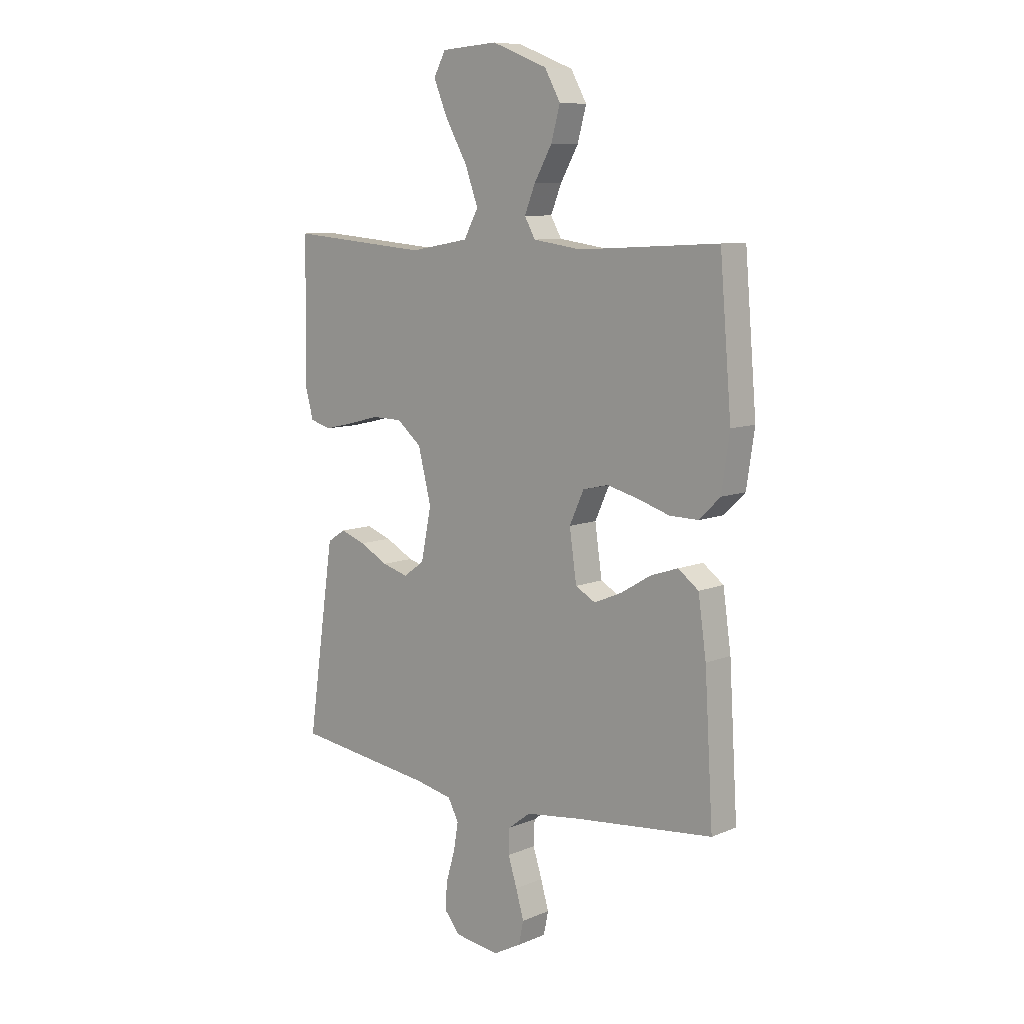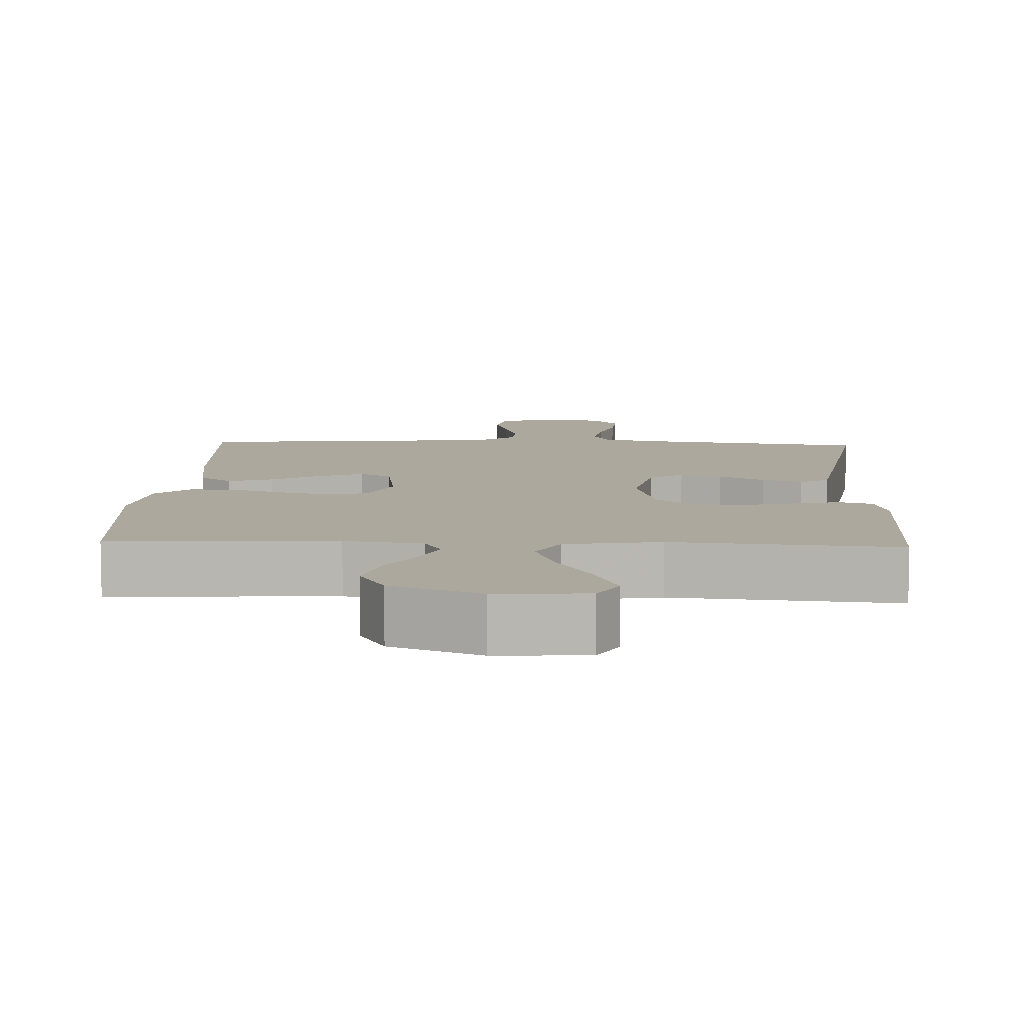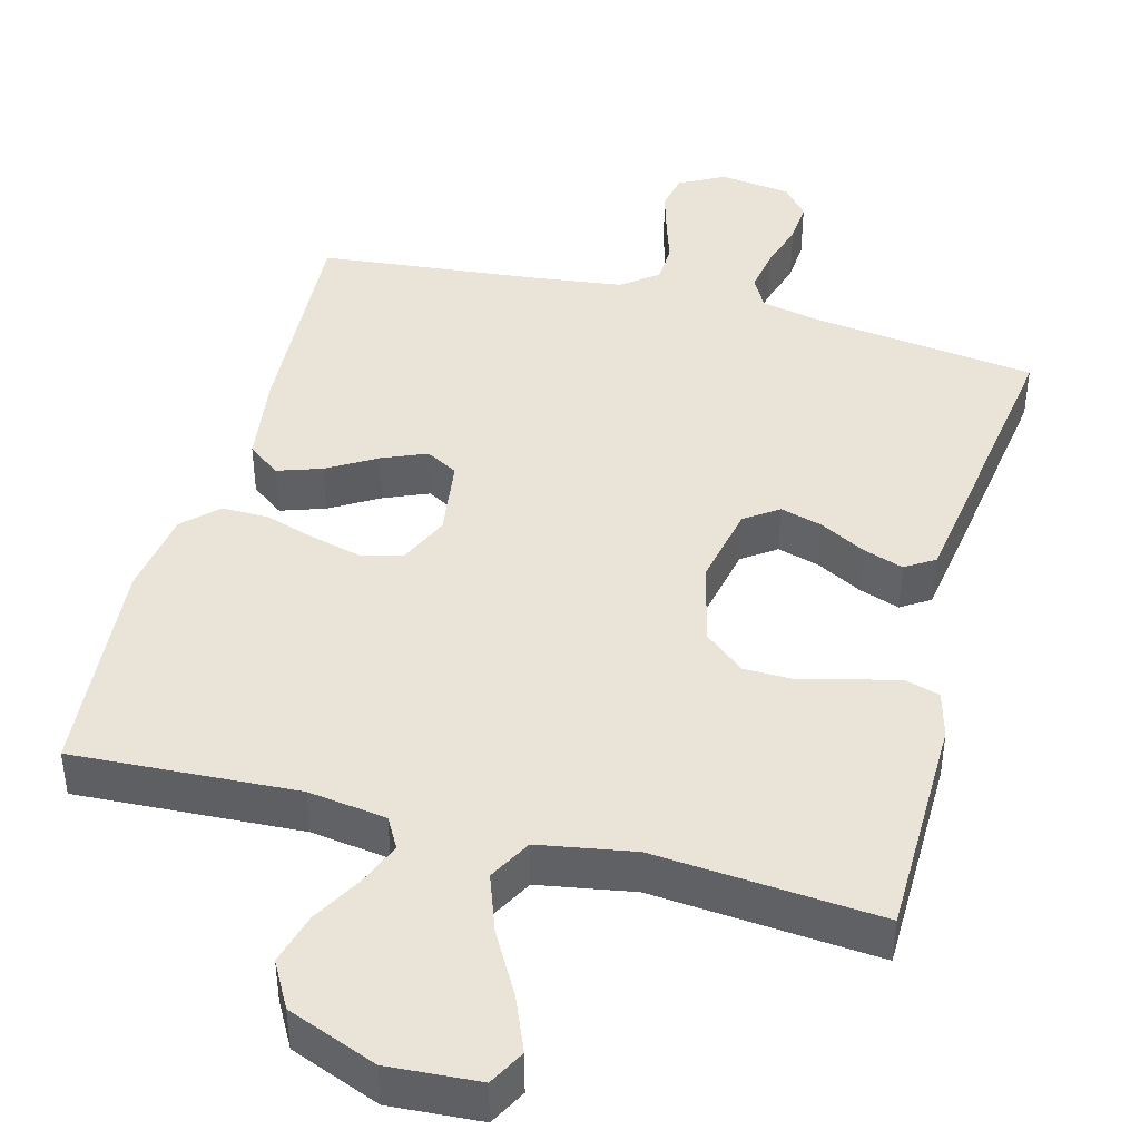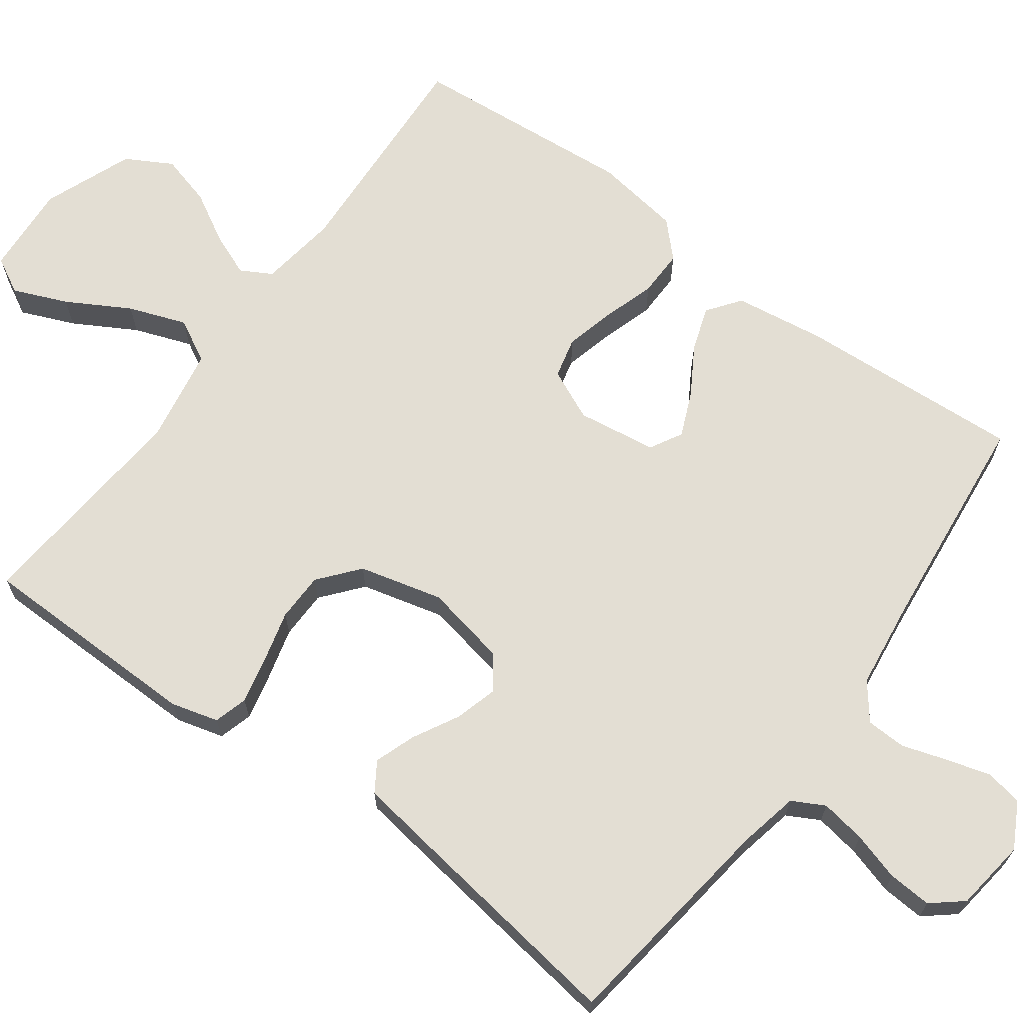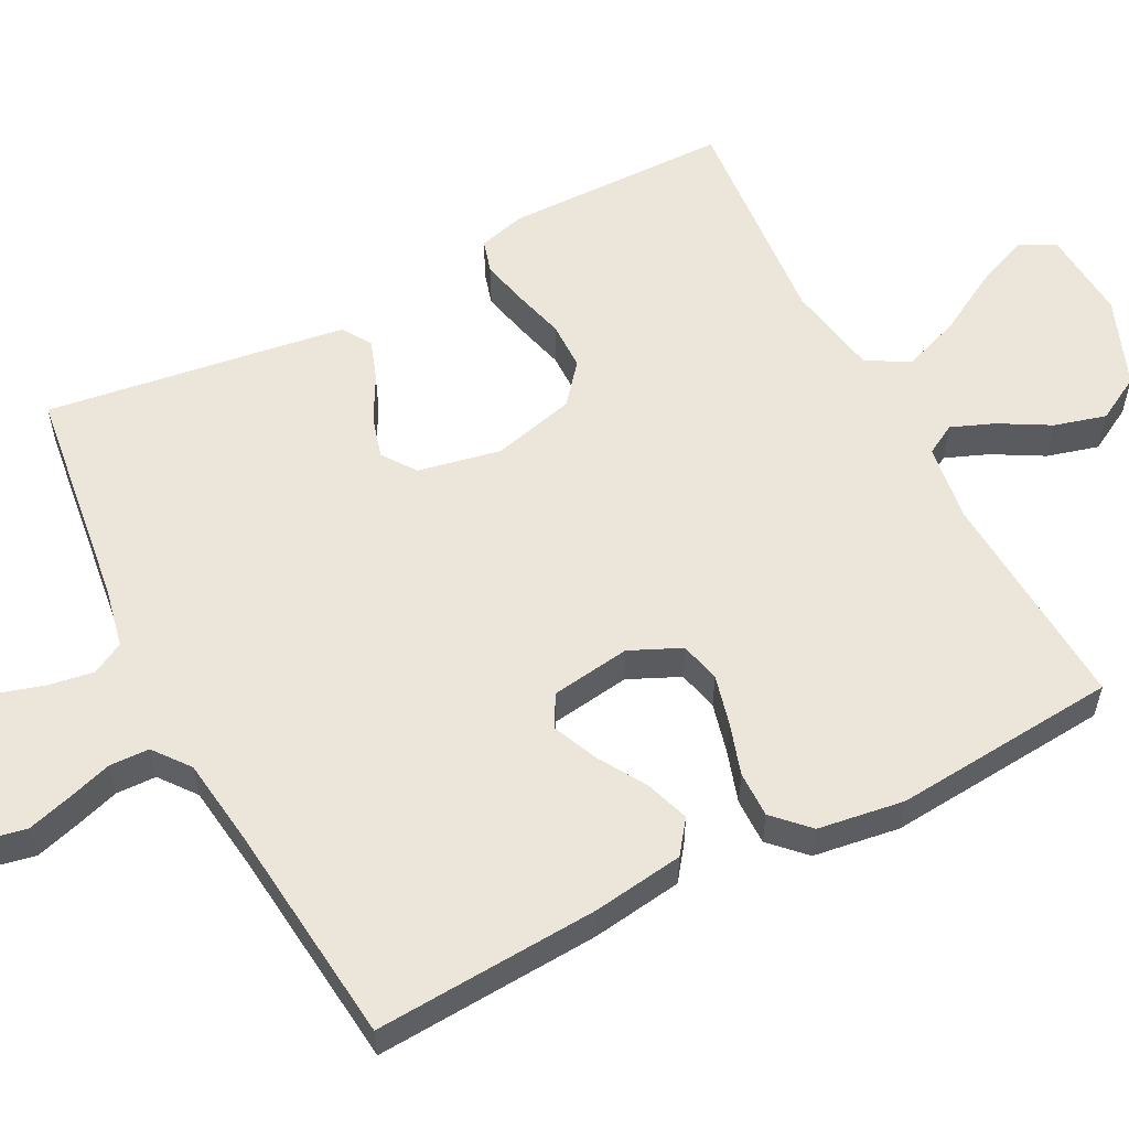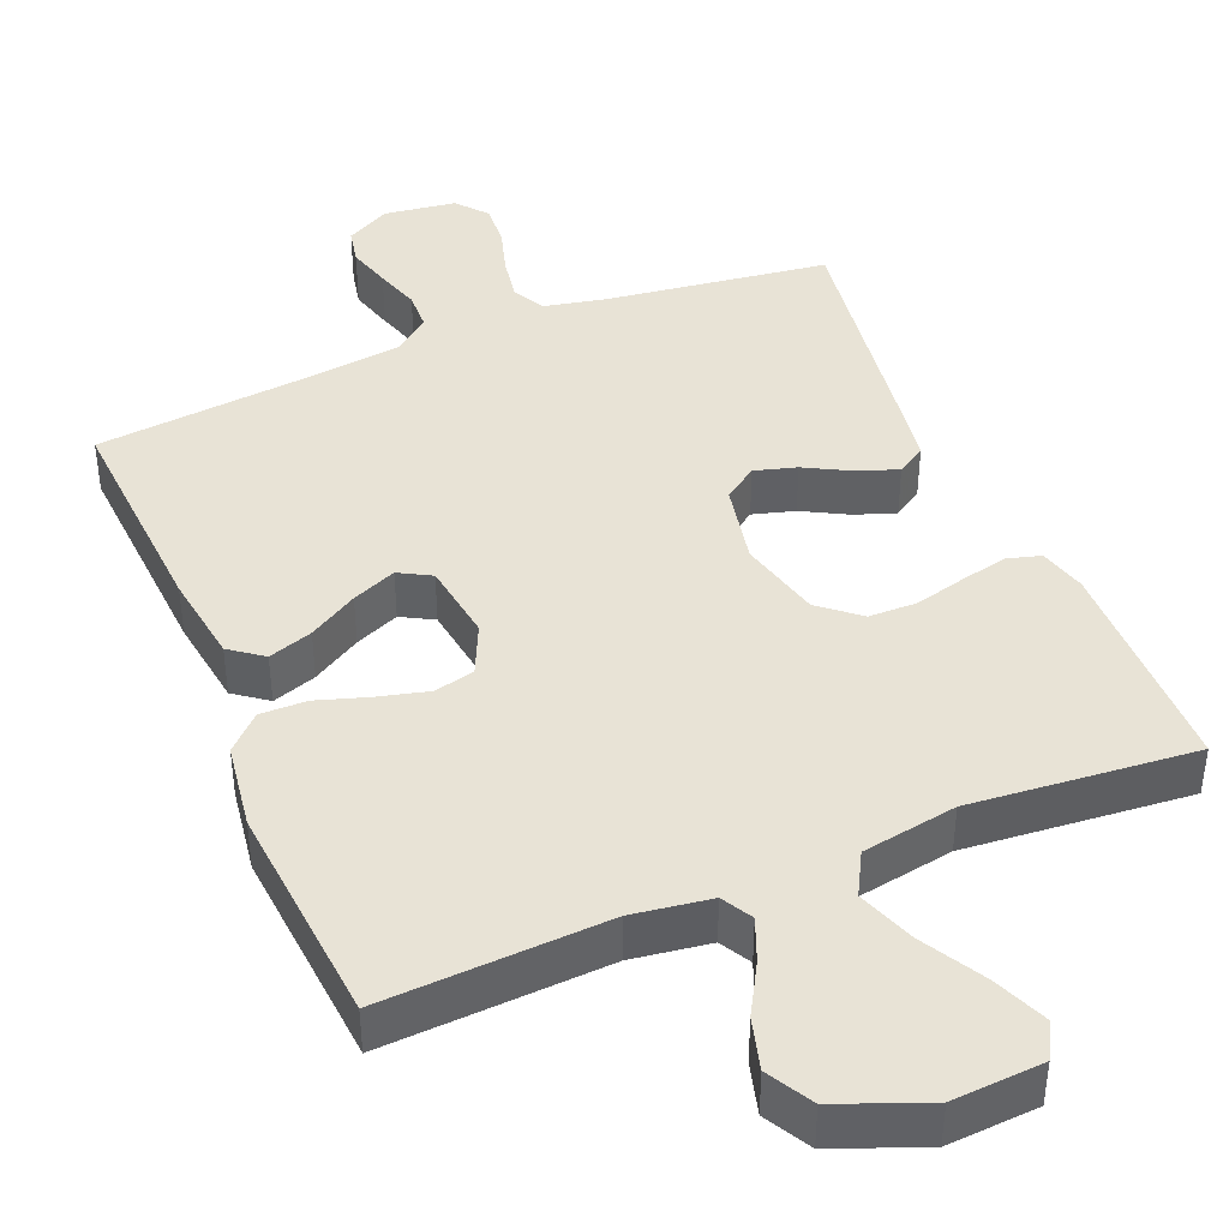
<metadata>
{"format":"obj","ext":"obj","renderer":"f3d","projection":"perspective","resolution":1024,"background":"white","views":[{"elev":9.0,"azim":-137.8,"up":"+Z"},{"elev":8.6,"azim":2.6,"up":"+Y"},{"elev":43.0,"azim":14.9,"up":"+Y"},{"elev":67.3,"azim":126.2,"up":"+Y"},{"elev":56.8,"azim":-117.5,"up":"+Y"},{"elev":41.7,"azim":-22.5,"up":"+Y"}]}
</metadata>
<code>
v 0.5 0.07 0.5
v 0.504 0.07 0.2
v 0.487 0.07 0.137
v 0.442 0.07 0.124
v 0.38 0.07 0.138
v 0.311 0.07 0.156
v 0.246 0.07 0.155
v 0.193 0.07 0.111
v 0.165 0.07 0
v 0.187 0.07 -0.11
v 0.232 0.07 -0.142
v 0.288 0.07 -0.126
v 0.349 0.07 -0.093
v 0.403 0.07 -0.074
v 0.442 0.07 -0.099
v 0.457 0.07 -0.2
v 0.5 0.07 -0.5
v 0.2 0.07 -0.54
v 0.12 0.07 -0.557
v 0.097 0.07 -0.6
v 0.107 0.07 -0.66
v 0.126 0.07 -0.724
v 0.13 0.07 -0.782
v 0.096 0.07 -0.823
v 0 0.07 -0.836
v -0.06 0.07 -0.804
v -0.07 0.07 -0.755
v -0.053 0.07 -0.696
v -0.034 0.07 -0.636
v -0.036 0.07 -0.583
v -0.084 0.07 -0.546
v -0.2 0.07 -0.531
v -0.5 0.07 -0.5
v -0.482 0.07 -0.2
v -0.465 0.07 -0.079
v -0.421 0.07 -0.046
v -0.362 0.07 -0.066
v -0.297 0.07 -0.105
v -0.238 0.07 -0.13
v -0.195 0.07 -0.106
v -0.18 0.07 0
v -0.211 0.07 0.068
v -0.265 0.07 0.081
v -0.332 0.07 0.064
v -0.401 0.07 0.042
v -0.463 0.07 0.041
v -0.508 0.07 0.085
v -0.525 0.07 0.2
v -0.5 0.07 0.5
v -0.2 0.07 0.484
v -0.096 0.07 0.499
v -0.073 0.07 0.54
v -0.096 0.07 0.597
v -0.134 0.07 0.664
v -0.153 0.07 0.733
v -0.119 0.07 0.794
v 0 0.07 0.841
v 0.121 0.07 0.833
v 0.147 0.07 0.785
v 0.117 0.07 0.713
v 0.07 0.07 0.63
v 0.042 0.07 0.553
v 0.073 0.07 0.496
v 0.2 0.07 0.474
v 0.5 0 0.5
v 0.504 0 0.2
v 0.487 0 0.137
v 0.442 0 0.124
v 0.38 0 0.138
v 0.311 0 0.156
v 0.246 0 0.155
v 0.193 0 0.111
v 0.165 0 0
v 0.187 0 -0.11
v 0.232 0 -0.142
v 0.288 0 -0.126
v 0.349 0 -0.093
v 0.403 0 -0.074
v 0.442 0 -0.099
v 0.457 0 -0.2
v 0.5 0 -0.5
v 0.2 0 -0.54
v 0.12 0 -0.557
v 0.097 0 -0.6
v 0.107 0 -0.66
v 0.126 0 -0.724
v 0.13 0 -0.782
v 0.096 0 -0.823
v 0 0 -0.836
v -0.06 0 -0.804
v -0.07 0 -0.755
v -0.053 0 -0.696
v -0.034 0 -0.636
v -0.036 0 -0.583
v -0.084 0 -0.546
v -0.2 0 -0.531
v -0.5 0 -0.5
v -0.482 0 -0.2
v -0.465 0 -0.079
v -0.421 0 -0.046
v -0.362 0 -0.066
v -0.297 0 -0.105
v -0.238 0 -0.13
v -0.195 0 -0.106
v -0.18 0 0
v -0.211 0 0.068
v -0.265 0 0.081
v -0.332 0 0.064
v -0.401 0 0.042
v -0.463 0 0.041
v -0.508 0 0.085
v -0.525 0 0.2
v -0.5 0 0.5
v -0.2 0 0.484
v -0.096 0 0.499
v -0.073 0 0.54
v -0.096 0 0.597
v -0.134 0 0.664
v -0.153 0 0.733
v -0.119 0 0.794
v 0 0 0.841
v 0.121 0 0.833
v 0.147 0 0.785
v 0.117 0 0.713
v 0.07 0 0.63
v 0.042 0 0.553
v 0.073 0 0.496
v 0.2 0 0.474
f 58 59 60 61
f 58 61 62
f 57 58 62
f 56 57 62
f 53 54 55 56
f 52 53 56 62
f 51 52 62 63
f 47 48 49 50
f 44 45 46 47
f 43 44 47 50
f 42 43 50 51
f 35 36 37 38
f 35 38 39
f 32 33 34 35
f 31 32 35 39
f 30 31 39 40
f 26 27 28 29
f 24 25 26 29
f 24 29 30
f 21 22 23 24
f 20 21 24 30
f 19 20 30 40
f 15 16 17 18
f 12 13 14 15
f 11 12 15 18
f 10 11 18 19
f 3 4 5 6
f 1 2 3 6
f 64 1 6 7
f 63 64 7 8
f 41 42 51 63
f 41 63 8 9
f 19 40 41
f 9 10 19 41
f 125 124 123 122
f 126 125 122
f 126 122 121
f 126 121 120
f 120 119 118 117
f 126 120 117 116
f 127 126 116 115
f 114 113 112 111
f 111 110 109 108
f 114 111 108 107
f 115 114 107 106
f 102 101 100 99
f 103 102 99
f 99 98 97 96
f 103 99 96 95
f 104 103 95 94
f 93 92 91 90
f 93 90 89 88
f 94 93 88
f 88 87 86 85
f 94 88 85 84
f 104 94 84 83
f 82 81 80 79
f 79 78 77 76
f 82 79 76 75
f 83 82 75 74
f 70 69 68 67
f 70 67 66 65
f 71 70 65 128
f 72 71 128 127
f 127 115 106 105
f 73 72 127 105
f 105 104 83
f 105 83 74 73
f 1 65 66 2
f 2 66 67 3
f 3 67 68 4
f 4 68 69 5
f 5 69 70 6
f 6 70 71 7
f 7 71 72 8
f 8 72 73 9
f 9 73 74 10
f 10 74 75 11
f 11 75 76 12
f 12 76 77 13
f 13 77 78 14
f 14 78 79 15
f 15 79 80 16
f 16 80 81 17
f 17 81 82 18
f 18 82 83 19
f 19 83 84 20
f 20 84 85 21
f 21 85 86 22
f 22 86 87 23
f 23 87 88 24
f 24 88 89 25
f 25 89 90 26
f 26 90 91 27
f 27 91 92 28
f 28 92 93 29
f 29 93 94 30
f 30 94 95 31
f 31 95 96 32
f 32 96 97 33
f 33 97 98 34
f 34 98 99 35
f 35 99 100 36
f 36 100 101 37
f 37 101 102 38
f 38 102 103 39
f 39 103 104 40
f 40 104 105 41
f 41 105 106 42
f 42 106 107 43
f 43 107 108 44
f 44 108 109 45
f 45 109 110 46
f 46 110 111 47
f 47 111 112 48
f 48 112 113 49
f 49 113 114 50
f 50 114 115 51
f 51 115 116 52
f 52 116 117 53
f 53 117 118 54
f 54 118 119 55
f 55 119 120 56
f 56 120 121 57
f 57 121 122 58
f 58 122 123 59
f 59 123 124 60
f 60 124 125 61
f 61 125 126 62
f 62 126 127 63
f 63 127 128 64
f 64 128 65 1

</code>
